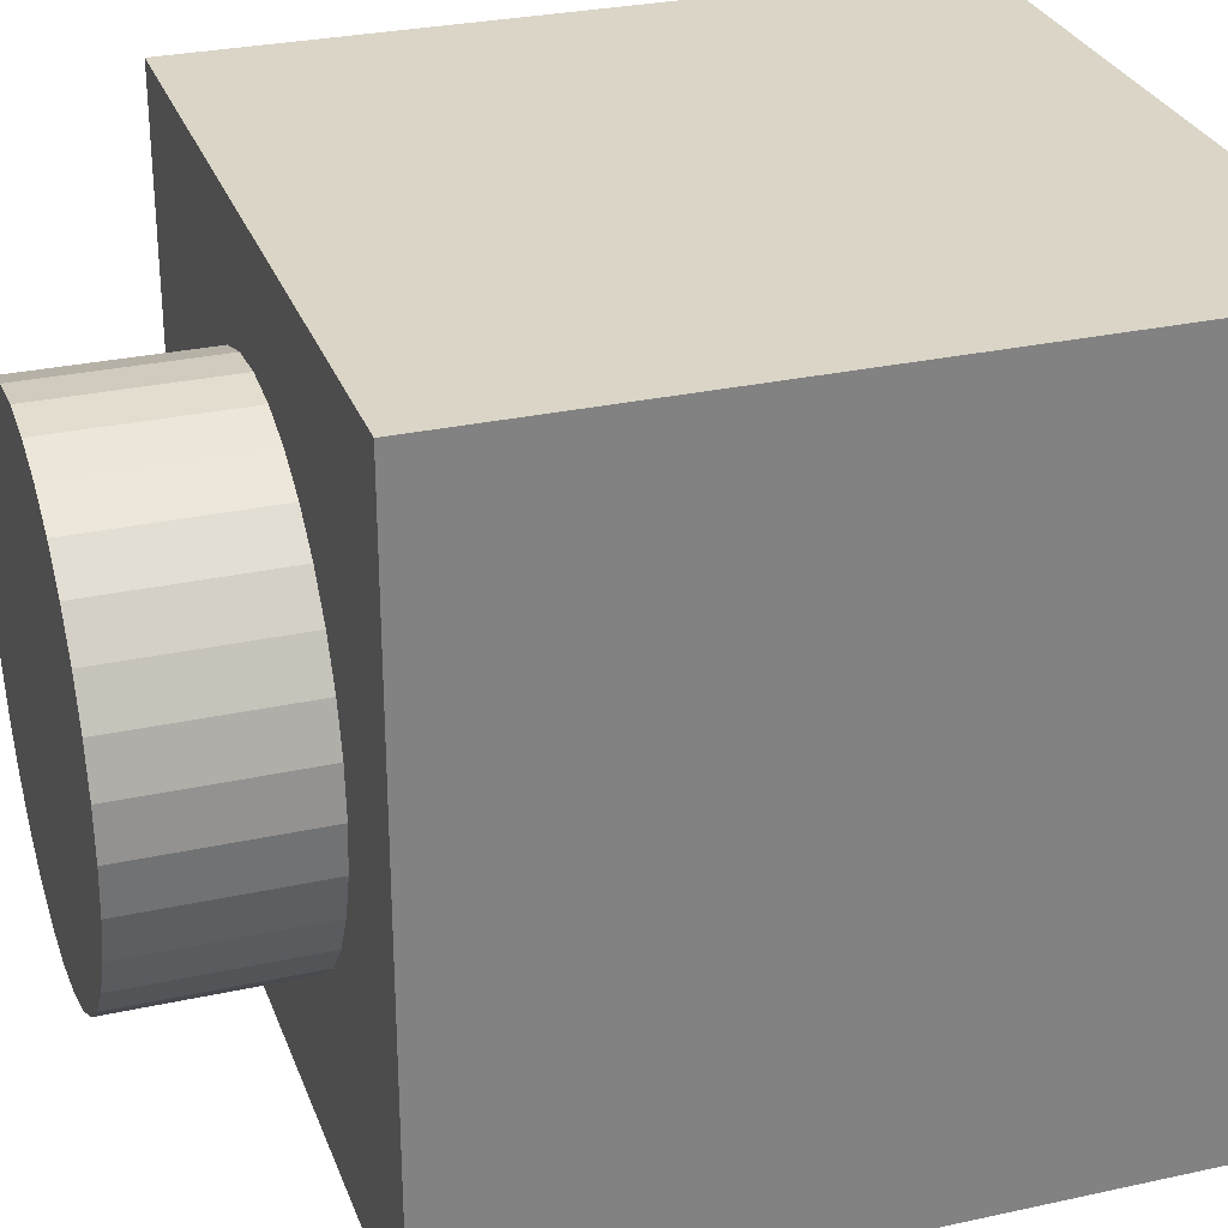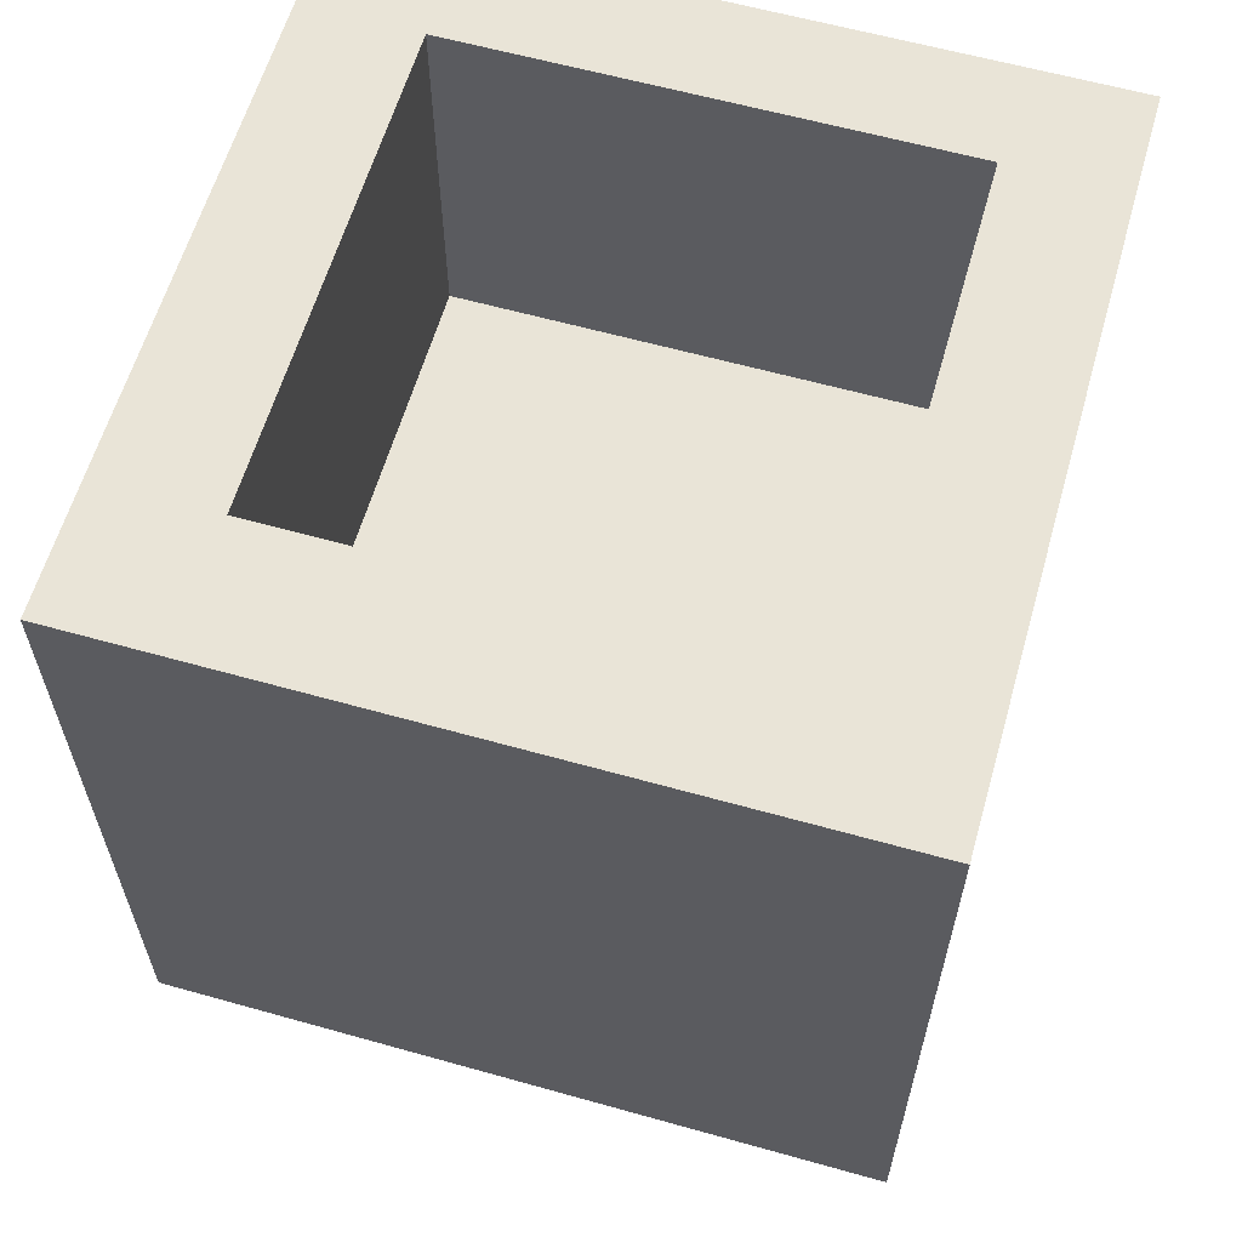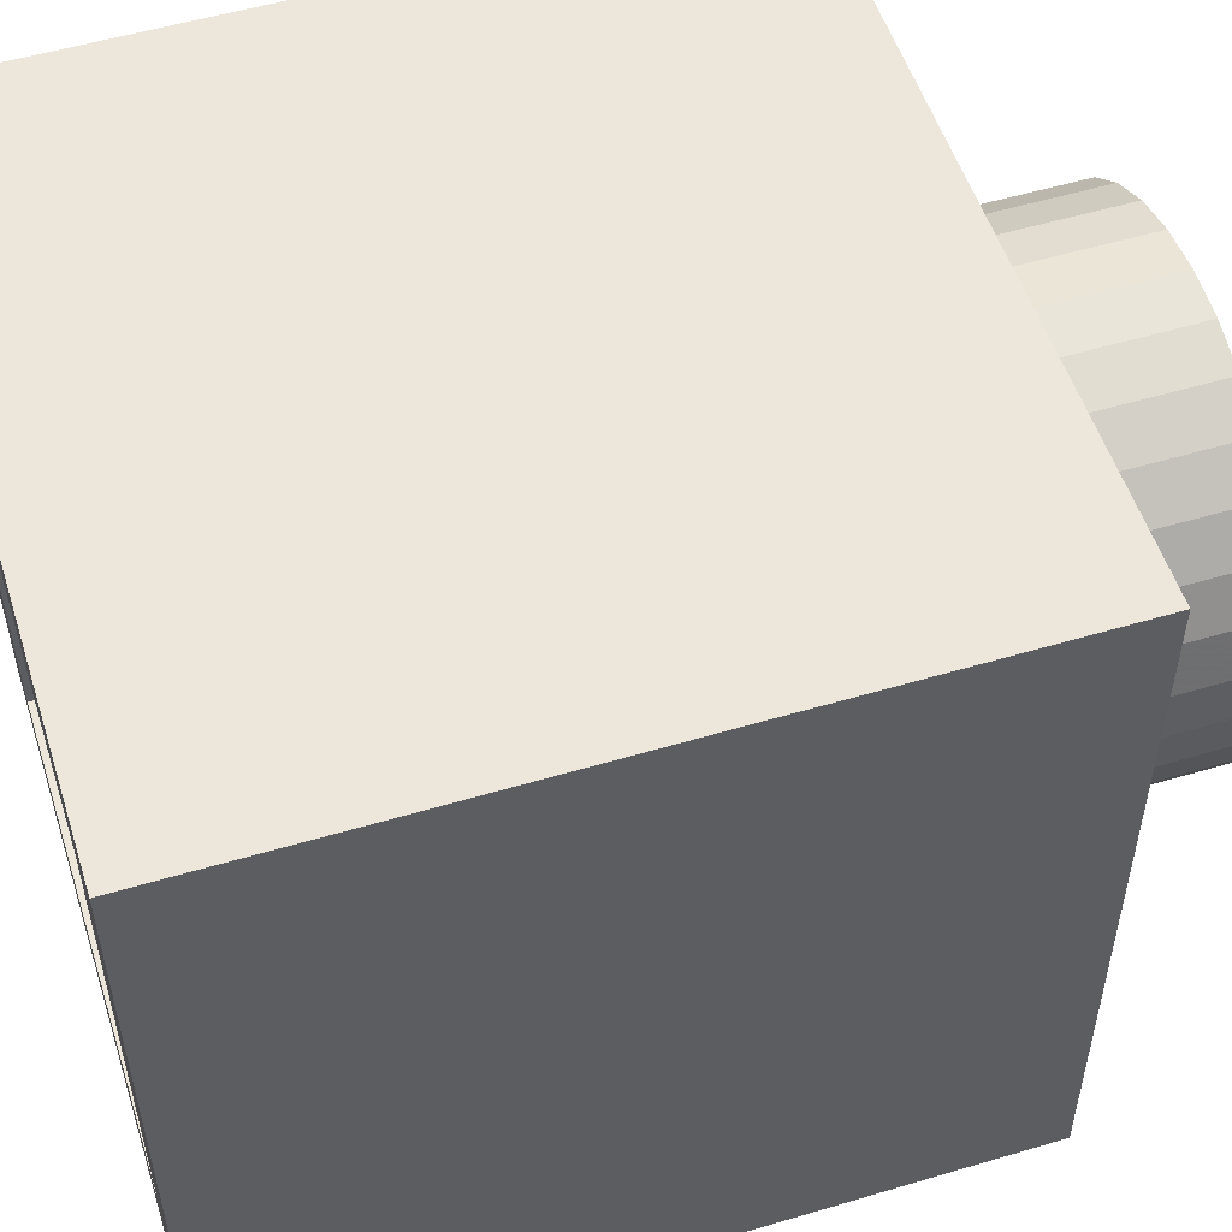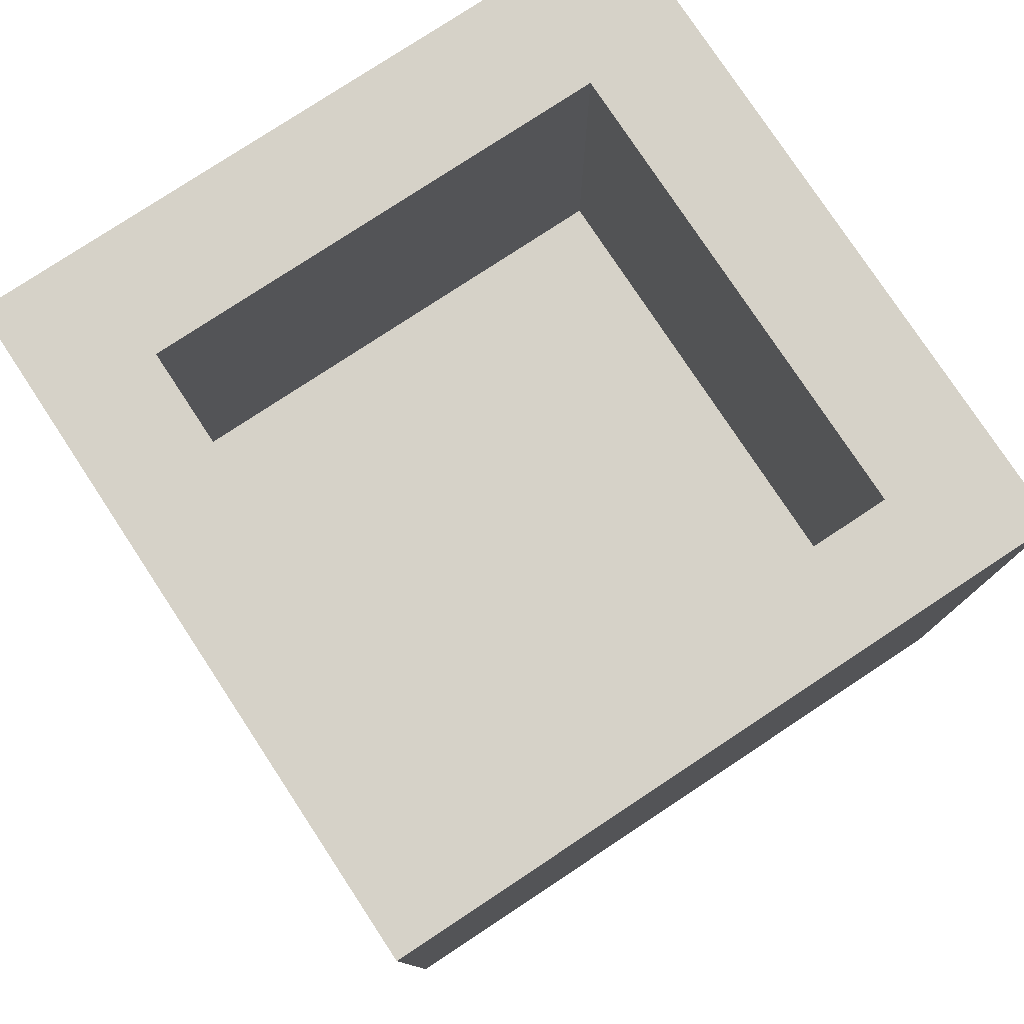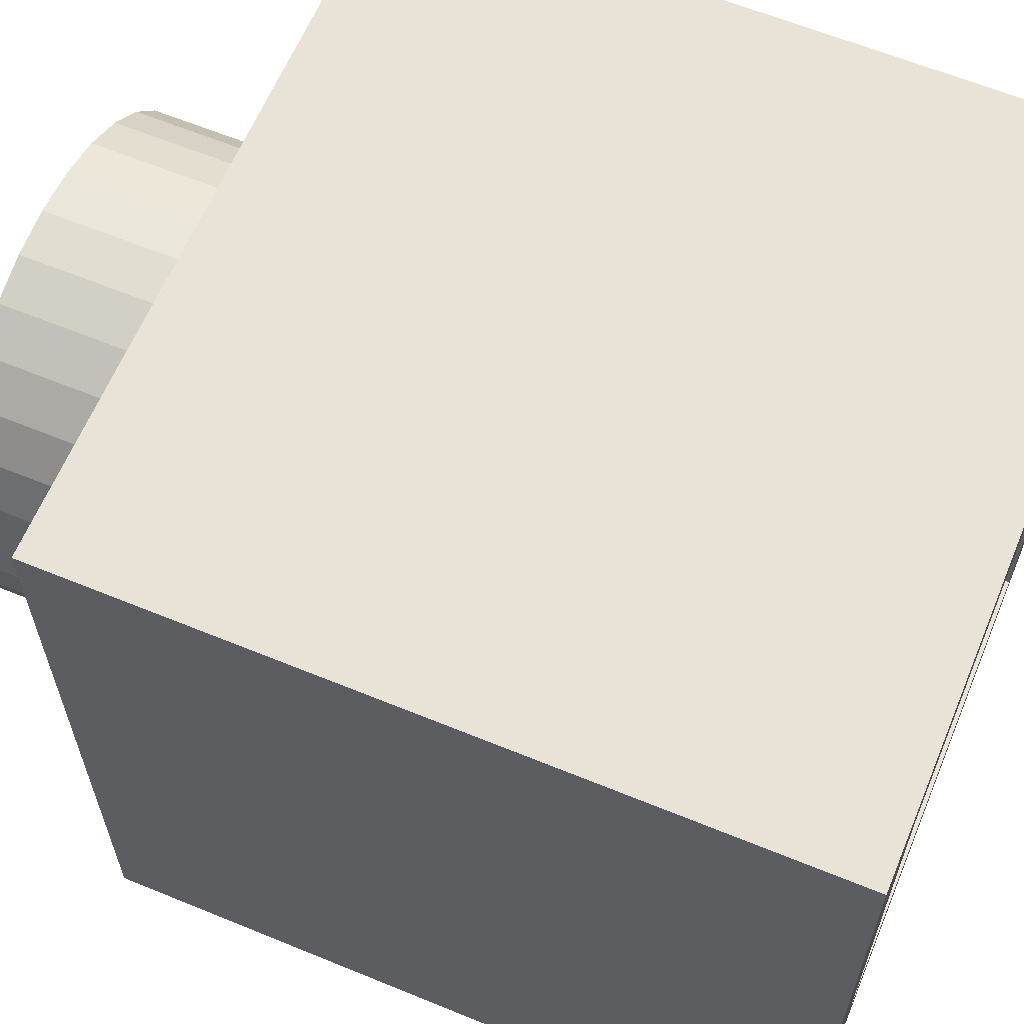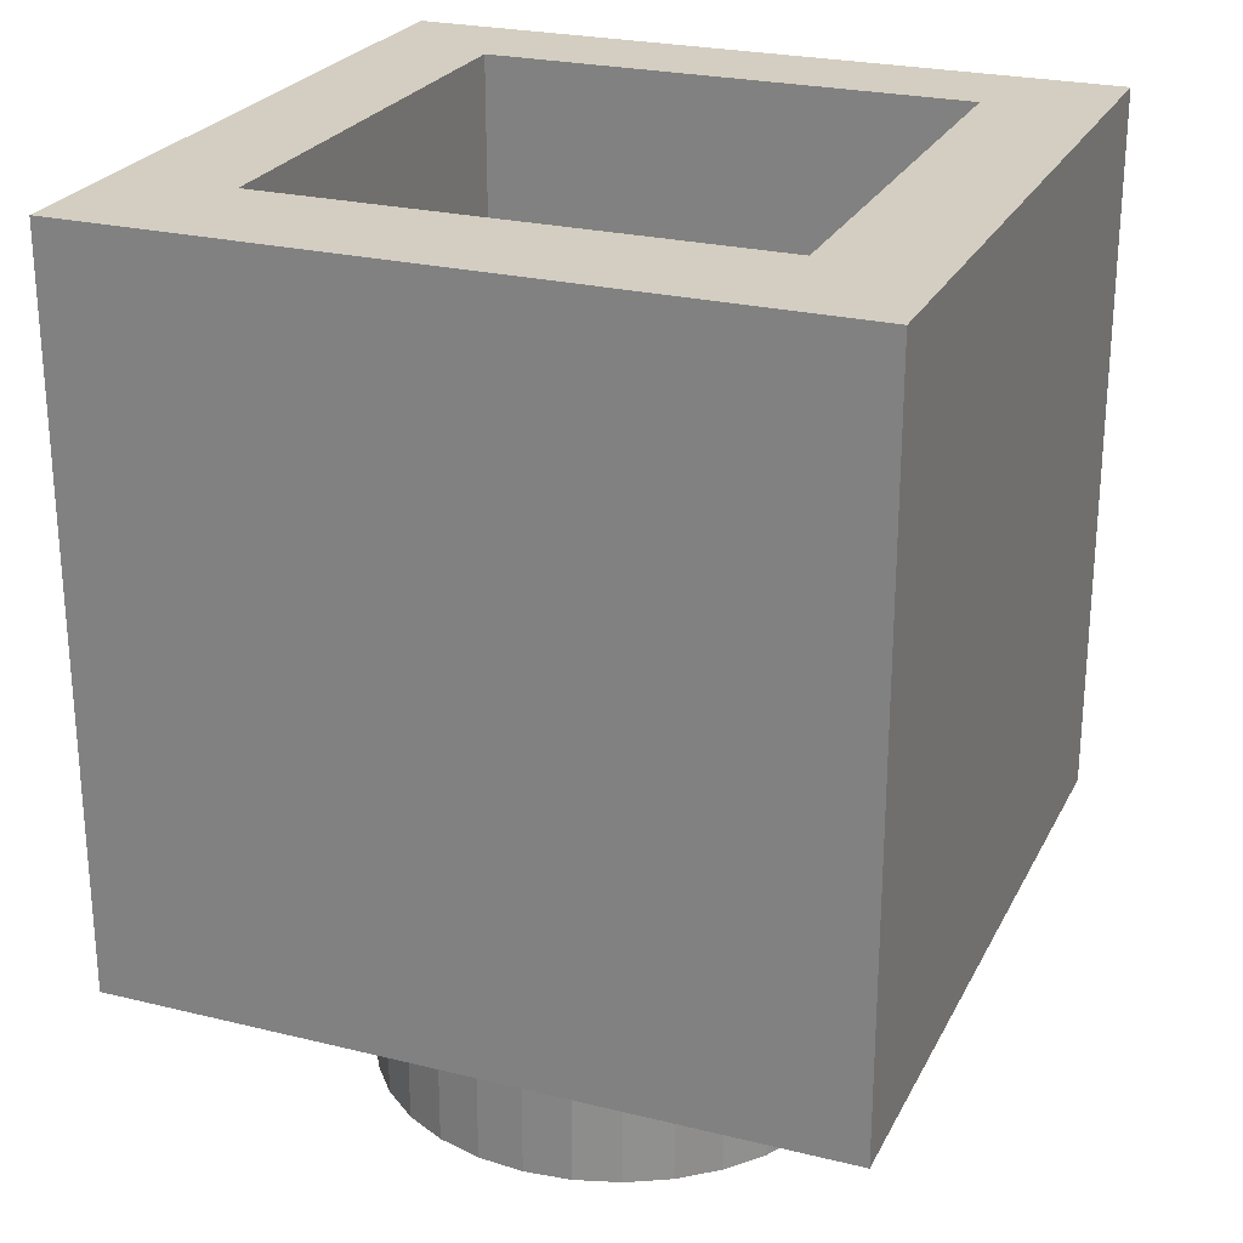
<metadata>
{"format":"obj","ext":"obj","renderer":"f3d","projection":"perspective","resolution":1024,"background":"white","views":[{"elev":29.0,"azim":71.9,"up":"+Z"},{"elev":61.0,"azim":16.0,"up":"+Y"},{"elev":53.5,"azim":-107.6,"up":"+Z"},{"elev":78.4,"azim":146.6,"up":"+Y"},{"elev":62.5,"azim":112.6,"up":"+Z"},{"elev":24.9,"azim":21.7,"up":"+Y"}]}
</metadata>
<code>
o Mesh_Cube.000_Cube.002
v -0.2388 -2.028 -0.5979
v -0.3535 -2.028 -0.5366
v -0.9878 -2.028 -1.006
v -0.1144 -2.028 -0.6356
v -0.1933 -2.028 -0.6117
v 0.01493 -2.028 -0.6484
v 0.1443 -2.028 -0.6356
v 1.012 -2.028 -1.006
v 0.2687 -2.028 -0.5979
v -0.454 -2.028 -0.4541
v 0.3833 -2.028 -0.5366
v 0.4838 -2.028 -0.4541
v 0.5663 -2.028 -0.3536
v 0.6276 -2.028 -0.239
v 0.6653 -2.028 -0.1146
v 0.678 -2.028 0.01476
v 1.012 -2.028 0.9939
v 0.6653 -2.028 0.1441
v -0.5364 -2.028 -0.3536
v 0.6276 -2.028 0.2685
v 0.5663 -2.028 0.3832
v 0.4838 -2.028 0.4836
v 0.3833 -2.028 0.5661
v 0.2687 -2.028 0.6274
v 0.1443 -2.028 0.6651
v 0.01493 -2.028 0.6779
v -0.9878 -2.028 0.9939
v -0.1144 -2.028 0.6651
v -0.5977 -2.028 -0.239
v -0.2388 -2.028 0.6274
v -0.3535 -2.028 0.5661
v -0.454 -2.028 0.4836
v -0.5364 -2.028 0.3832
v -0.5977 -2.028 0.2685
v -0.6354 -2.028 -0.1146
v -0.6354 -2.028 0.1441
v -0.6482 -2.028 0.01476
v -0.9878 -0.02755 -1.006
v -0.6638 -0.02755 -0.7184
v 0.6942 -0.02755 -0.7184
v 1.012 -0.02755 -1.006
v 1.012 -0.02755 0.9939
v 0.6942 -0.02755 0.6396
v -0.9878 -0.02755 0.9939
v -0.6638 -0.02755 0.6396
v -0.6638 -1.068 -0.7184
v -0.6638 -1.068 0.6396
v 0.6942 -1.068 0.6396
v 0.6942 -1.068 -0.7184
v 0.01493 -2.513 0.01476
v 0.01493 -2.513 -0.6484
v 0.1443 -2.513 -0.6356
v 0.2687 -2.513 -0.5979
v 0.3833 -2.513 -0.5366
v 0.4838 -2.513 -0.4541
v 0.5663 -2.513 -0.3536
v 0.6276 -2.513 -0.239
v 0.6653 -2.513 -0.1146
v 0.678 -2.513 0.01476
v 0.6653 -2.513 0.1441
v 0.6276 -2.513 0.2685
v 0.5663 -2.513 0.3832
v 0.4838 -2.513 0.4836
v 0.3833 -2.513 0.5661
v 0.2687 -2.513 0.6274
v 0.1443 -2.513 0.6651
v 0.01493 -2.513 0.6779
v -0.1144 -2.513 0.6651
v -0.2388 -2.513 0.6274
v -0.3535 -2.513 0.5661
v -0.454 -2.513 0.4836
v -0.5364 -2.513 0.3832
v -0.5977 -2.513 0.2685
v -0.6354 -2.513 0.1441
v -0.6482 -2.513 0.01476
v -0.6354 -2.513 -0.1146
v -0.5977 -2.513 -0.239
v -0.5364 -2.513 -0.3536
v -0.454 -2.513 -0.4541
v -0.3535 -2.513 -0.5366
v -0.2388 -2.513 -0.5979
v -0.1144 -2.513 -0.6356
f 1 2 3
f 3 6 4
f 3 7 6
f 2 10 3
f 8 11 9
f 8 12 11
f 8 13 12
f 8 14 13
f 8 15 14
f 8 16 15
f 10 19 3
f 17 20 18
f 17 21 20
f 17 22 21
f 17 23 22
f 17 24 23
f 17 25 24
f 17 26 25
f 19 29 3
f 27 30 28
f 27 31 30
f 27 32 31
f 27 33 32
f 27 34 33
f 29 35 3
f 27 36 34
f 27 37 36
f 50 51 52
f 50 52 53
f 50 53 54
f 50 54 55
f 50 55 56
f 50 56 57
f 50 57 58
f 50 58 59
f 50 59 60
f 50 60 61
f 50 61 62
f 50 62 63
f 50 63 64
f 50 64 65
f 50 65 66
f 50 66 67
f 50 67 68
f 50 68 69
f 50 69 70
f 50 70 71
f 50 71 72
f 50 72 73
f 50 73 74
f 50 74 75
f 50 75 76
f 50 76 77
f 50 77 78
f 50 78 79
f 50 79 80
f 50 80 81
f 50 81 82
f 82 51 50
f 4 82 5
f 6 51 82
f 6 82 4
f 81 1 5
f 81 5 82
f 1 81 80
f 1 80 2
f 2 80 79
f 2 79 10
f 10 79 78
f 10 78 19
f 19 78 77
f 19 77 29
f 29 77 76
f 29 76 35
f 75 37 35
f 75 35 76
f 37 75 74
f 37 74 36
f 36 74 73
f 36 73 34
f 34 73 72
f 34 72 33
f 33 72 71
f 33 71 32
f 32 71 70
f 32 70 31
f 31 70 69
f 31 69 30
f 30 69 68
f 30 68 28
f 28 68 67
f 28 67 26
f 26 67 66
f 26 66 25
f 25 66 65
f 25 65 24
f 24 65 64
f 24 64 23
f 64 63 22
f 64 22 23
f 63 62 21
f 63 21 22
f 62 61 20
f 62 20 21
f 61 60 18
f 61 18 20
f 60 59 16
f 60 16 18
f 59 58 15
f 59 15 16
f 58 57 14
f 58 14 15
f 57 56 13
f 57 13 14
f 56 55 12
f 56 12 13
f 55 54 11
f 55 11 12
f 54 53 9
f 54 9 11
f 53 52 7
f 53 7 9
f 52 51 6
f 52 6 7
f 39 46 49
f 39 49 40
f 39 45 47
f 39 47 46
f 43 48 47
f 43 47 45
f 40 49 48
f 40 48 43
f 46 47 49
f 47 48 49
f 8 3 38
f 8 38 41
f 27 44 38
f 27 38 3
f 42 44 27
f 42 27 17
f 8 41 17
f 41 42 17
f 44 42 45
f 42 43 45
f 44 45 38
f 45 39 38
f 42 41 43
f 41 40 43
f 38 39 41
f 39 40 41
f 37 27 3
f 37 3 35
f 17 27 26
f 27 28 26
f 8 17 16
f 17 18 16
f 3 8 7
f 8 9 7
f 5 1 4
f 1 3 4

</code>
